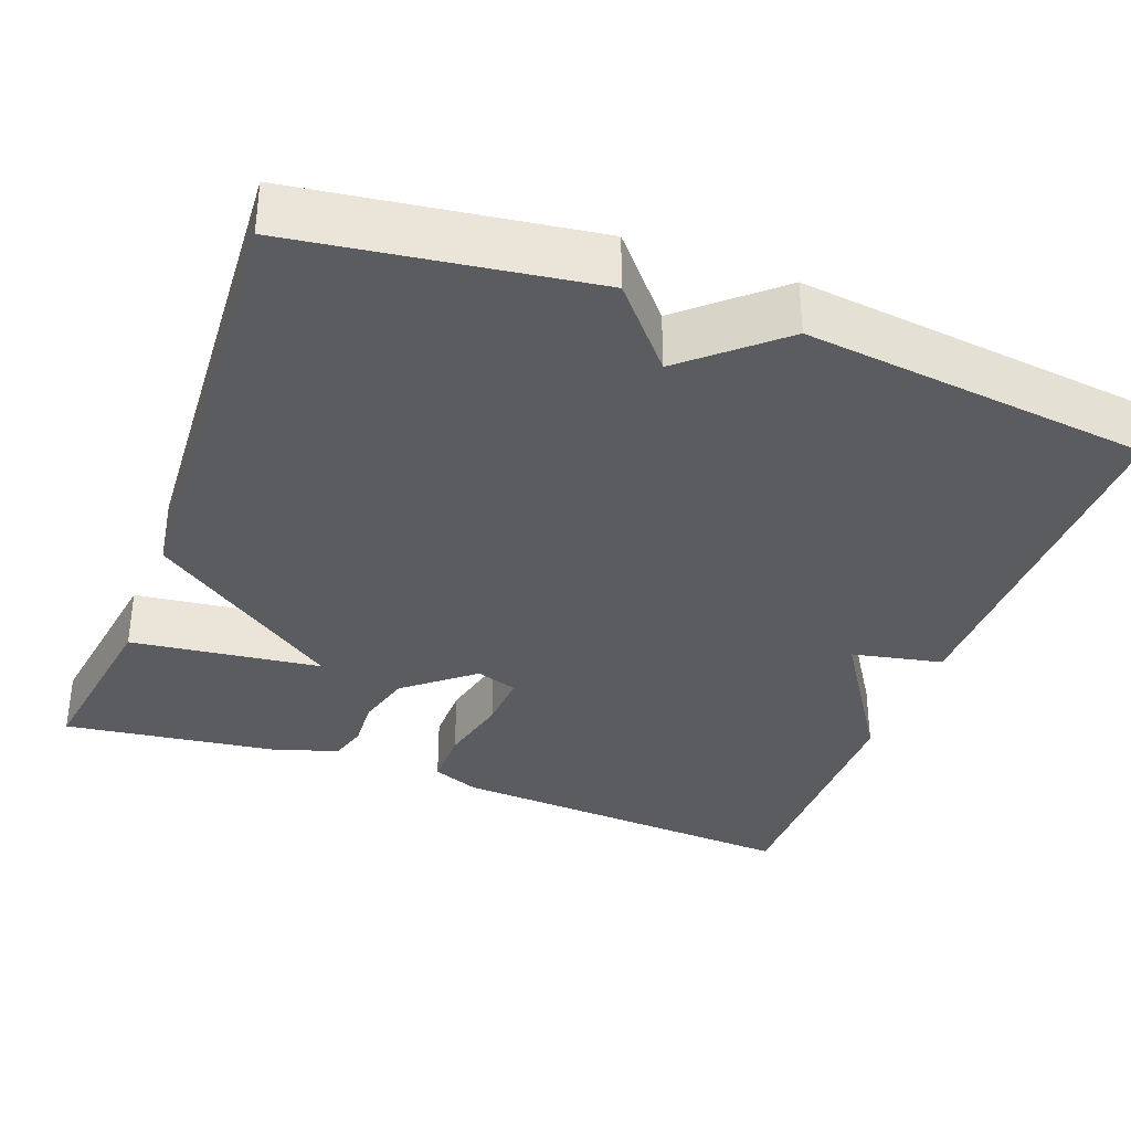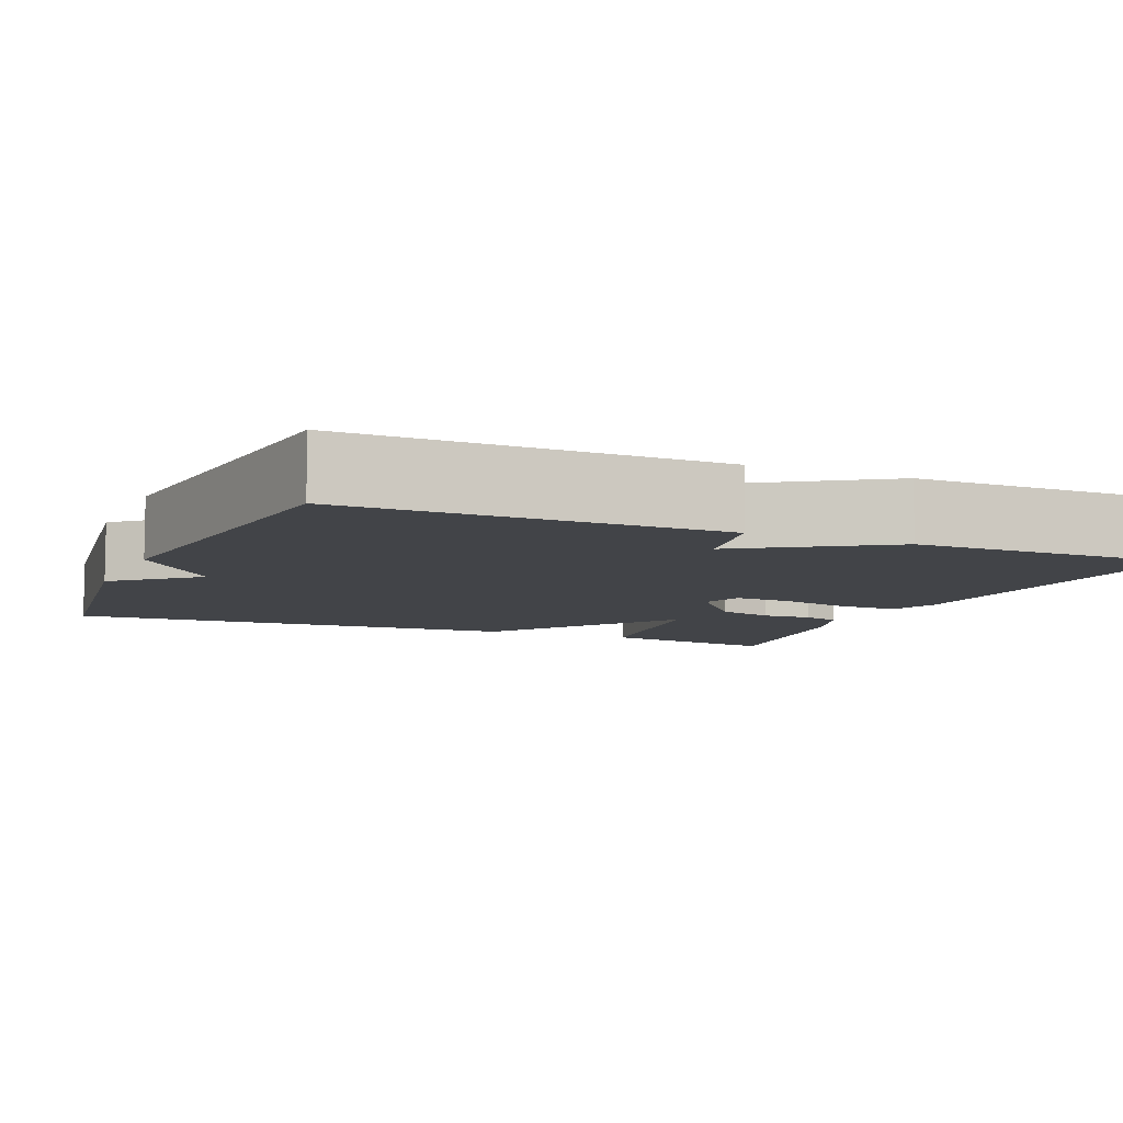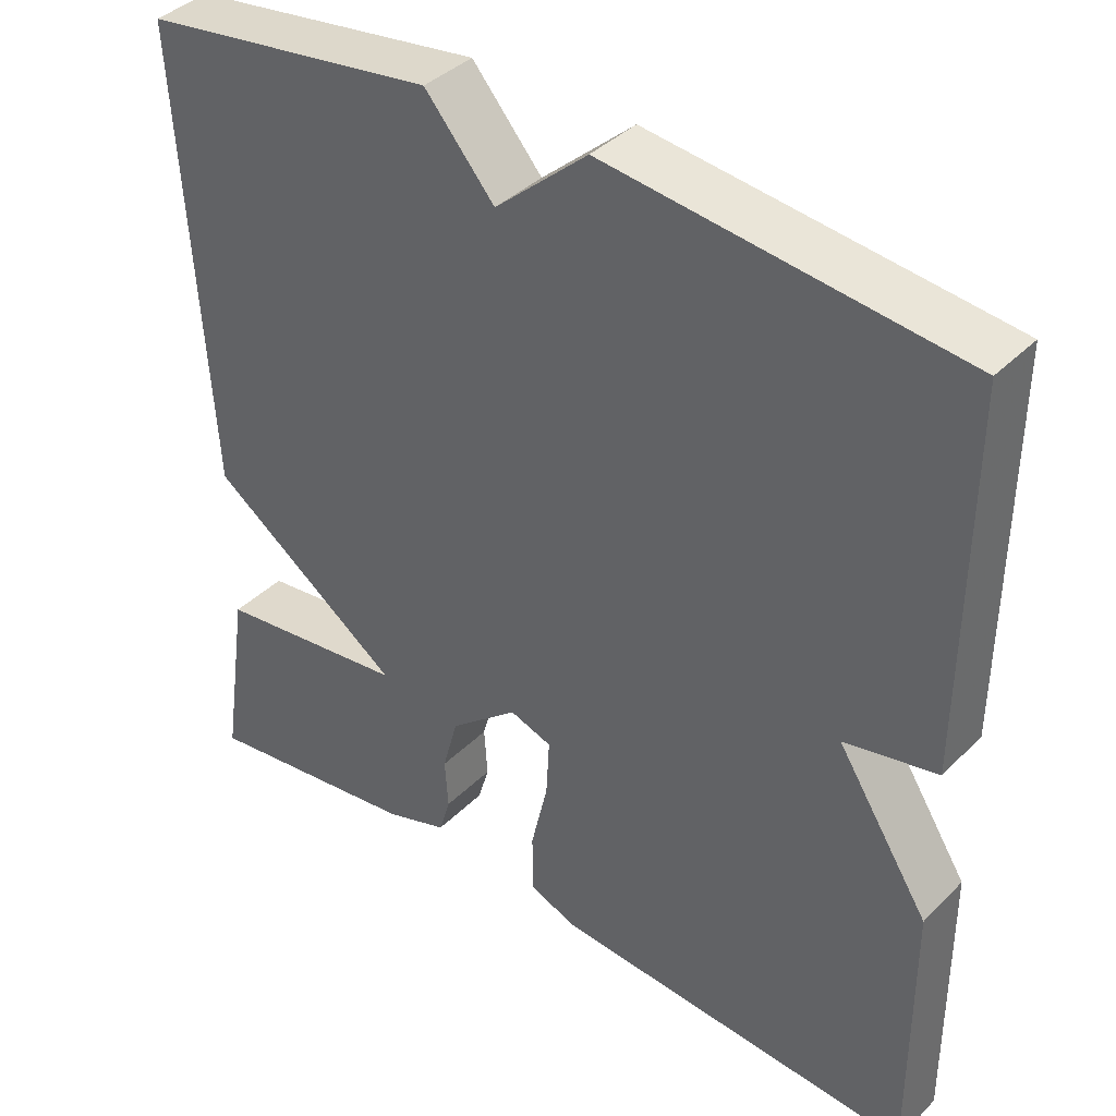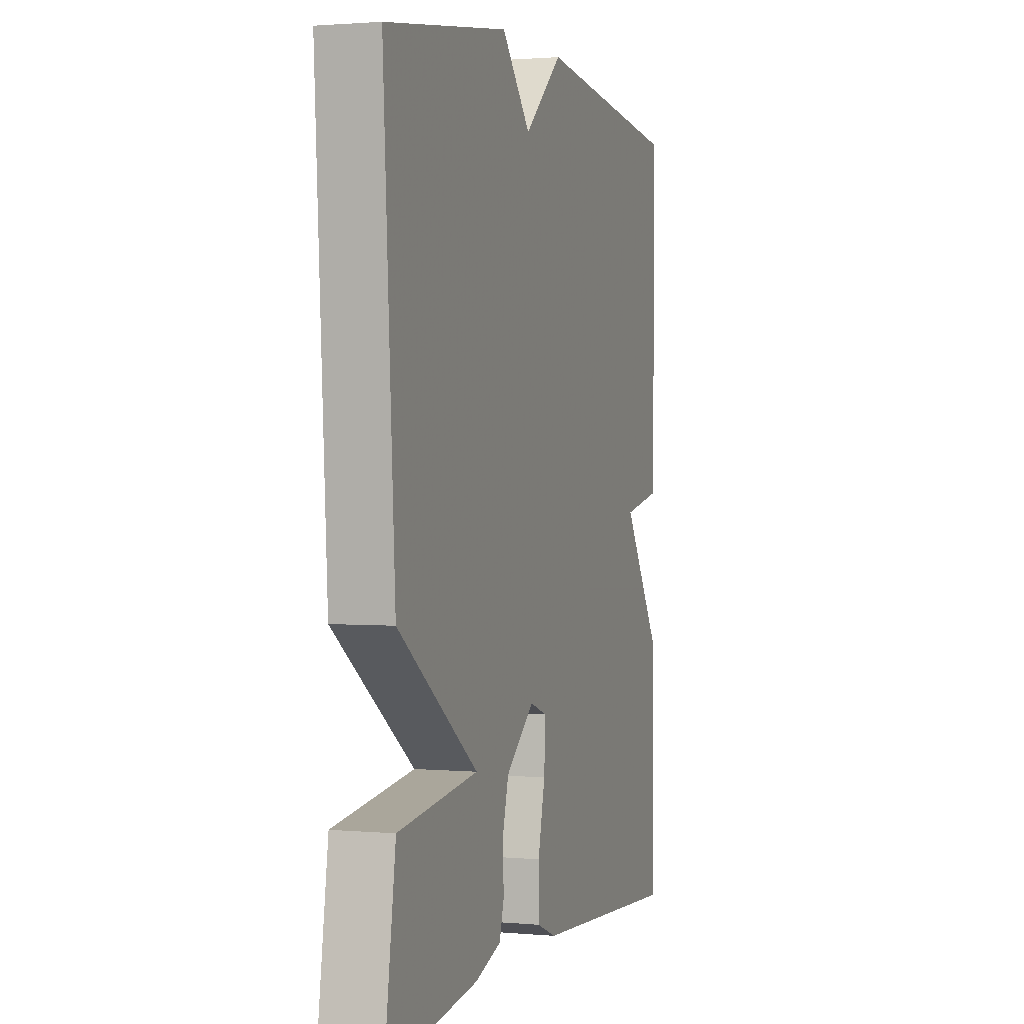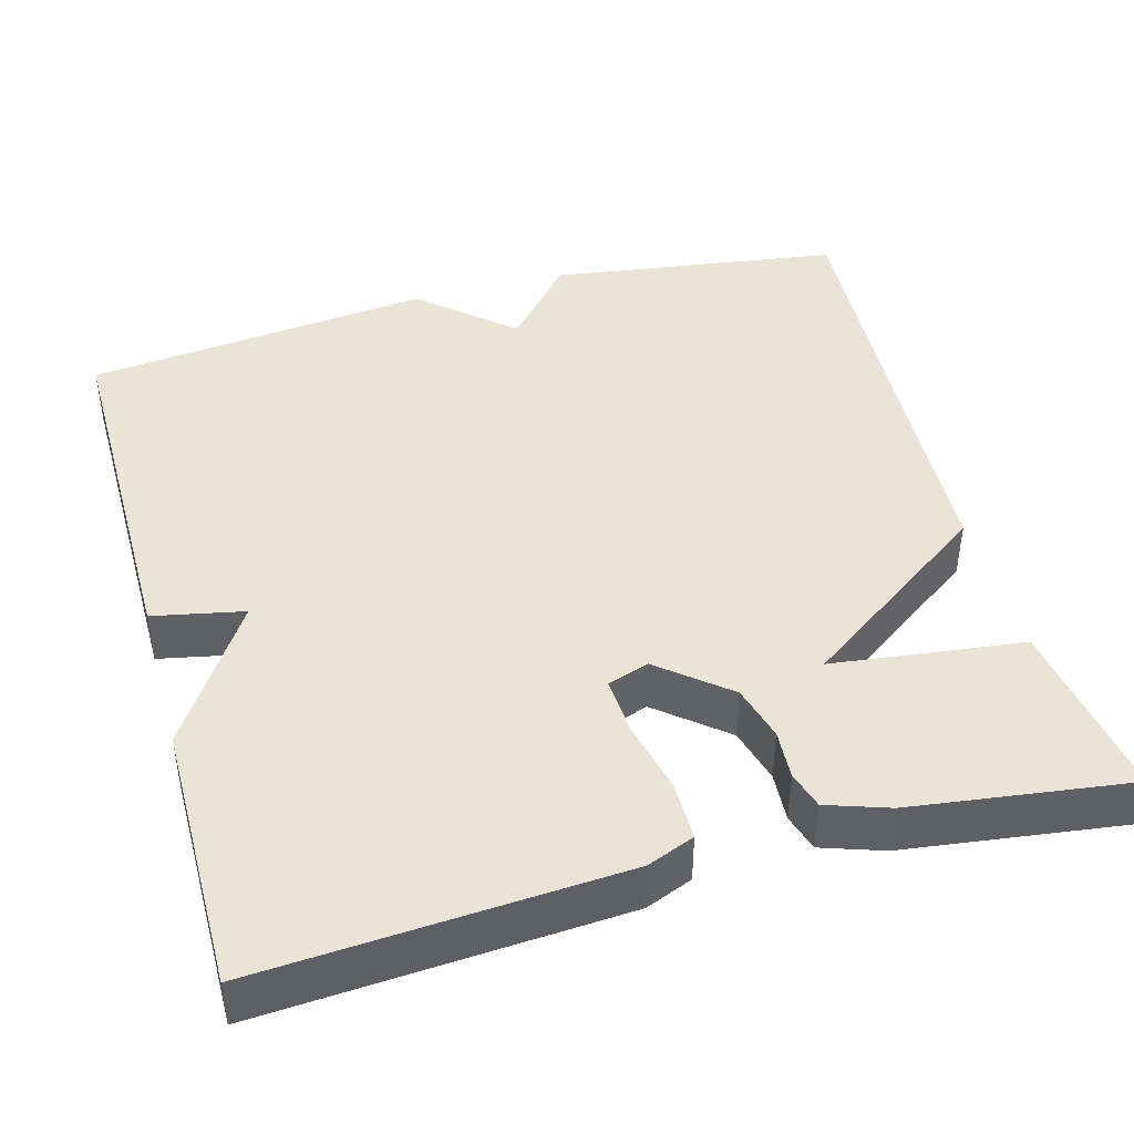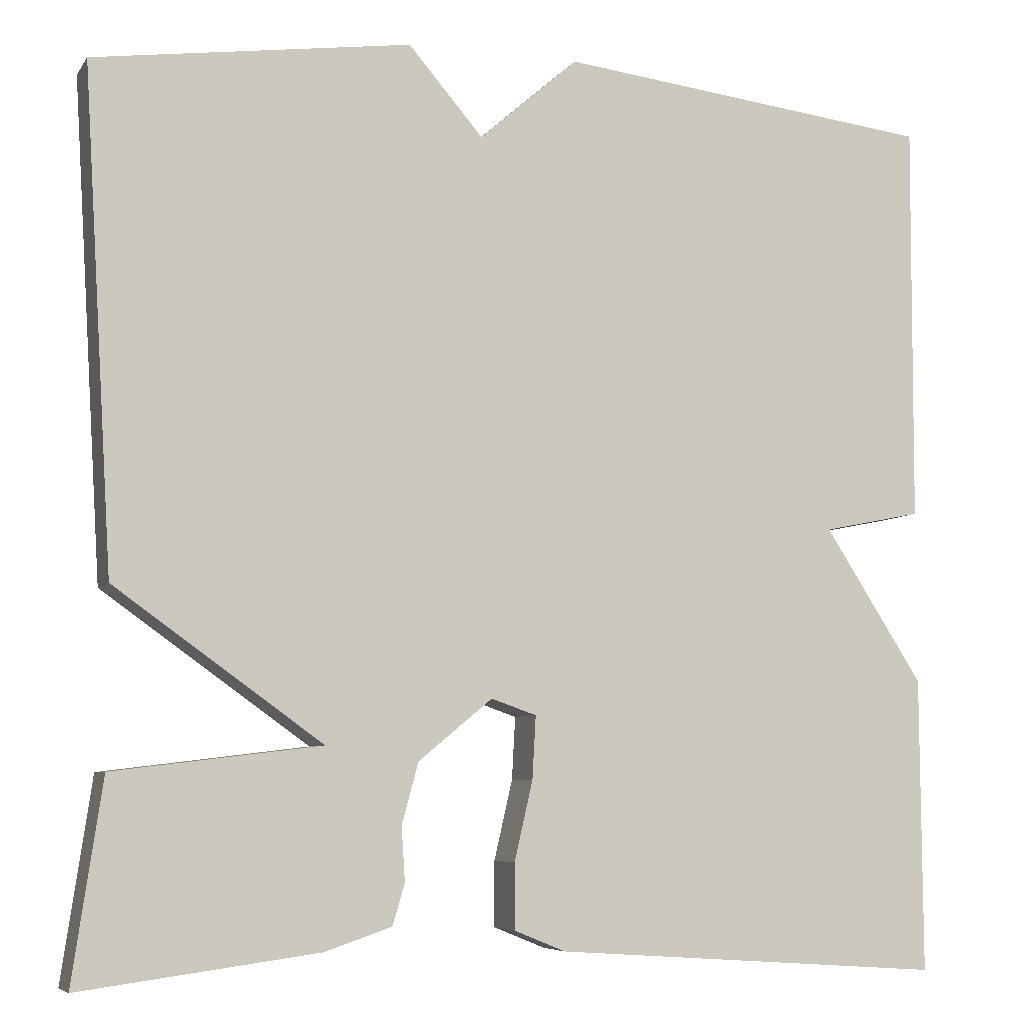
<metadata>
{"format":"obj","ext":"obj","renderer":"f3d","projection":"perspective","resolution":1024,"background":"white","views":[{"elev":-34.7,"azim":-20.4,"up":"+Y"},{"elev":-7.9,"azim":66.7,"up":"+Y"},{"elev":39.0,"azim":39.3,"up":"+Z"},{"elev":1.6,"azim":-71.9,"up":"+Z"},{"elev":43.1,"azim":164.6,"up":"+Y"},{"elev":-6.4,"azim":-19.1,"up":"+Z"}]}
</metadata>
<code>
v 0.5 0.07 0.5
v 0.498 0.07 0.038
v 0.384 0.07 0.015
v 0.498 0.07 -0.162
v 0.5 0.07 -0.5
v 0.05 0.07 -0.469
v -0.009 0.07 -0.445
v -0.009 0.07 -0.37
v 0.012 0.07 -0.279
v 0.016 0.07 -0.207
v -0.036 0.07 -0.189
v -0.121 0.07 -0.259
v -0.14 0.07 -0.329
v -0.136 0.07 -0.391
v -0.15 0.07 -0.438
v -0.227 0.07 -0.464
v -0.5 0.07 -0.5
v -0.466 0.07 -0.271
v -0.227 0.07 -0.242
v -0.466 0.07 -0.071
v -0.5 0.07 0.5
v -0.135 0.07 0.551
v -0.049 0.07 0.451
v 0.065 0.07 0.551
v 0.5 0 0.5
v 0.498 0 0.038
v 0.384 0 0.015
v 0.498 0 -0.162
v 0.5 0 -0.5
v 0.05 0 -0.469
v -0.009 0 -0.445
v -0.009 0 -0.37
v 0.012 0 -0.279
v 0.016 0 -0.207
v -0.036 0 -0.189
v -0.121 0 -0.259
v -0.14 0 -0.329
v -0.136 0 -0.391
v -0.15 0 -0.438
v -0.227 0 -0.464
v -0.5 0 -0.5
v -0.466 0 -0.271
v -0.227 0 -0.242
v -0.466 0 -0.071
v -0.5 0 0.5
v -0.135 0 0.551
v -0.049 0 0.451
v 0.065 0 0.551
f 1 2 3
f 24 1 3
f 23 24 3
f 21 22 23
f 20 21 23
f 19 20 23
f 19 23 3
f 17 18 19
f 16 17 19
f 15 16 19
f 14 15 19
f 13 14 19
f 12 13 19
f 11 12 19
f 11 19 3
f 10 11 3 4
f 4 5 6
f 10 4 6
f 9 10 6
f 6 7 8 9
f 27 26 25
f 27 25 48
f 27 48 47
f 47 46 45
f 47 45 44
f 47 44 43
f 27 47 43
f 43 42 41
f 43 41 40
f 43 40 39
f 43 39 38
f 43 38 37
f 43 37 36
f 43 36 35
f 27 43 35
f 28 27 35 34
f 30 29 28
f 30 28 34
f 30 34 33
f 33 32 31 30
f 1 25 26 2
f 2 26 27 3
f 3 27 28 4
f 4 28 29 5
f 5 29 30 6
f 6 30 31 7
f 7 31 32 8
f 8 32 33 9
f 9 33 34 10
f 10 34 35 11
f 11 35 36 12
f 12 36 37 13
f 13 37 38 14
f 14 38 39 15
f 15 39 40 16
f 16 40 41 17
f 17 41 42 18
f 18 42 43 19
f 19 43 44 20
f 20 44 45 21
f 21 45 46 22
f 22 46 47 23
f 23 47 48 24
f 24 48 25 1

</code>
